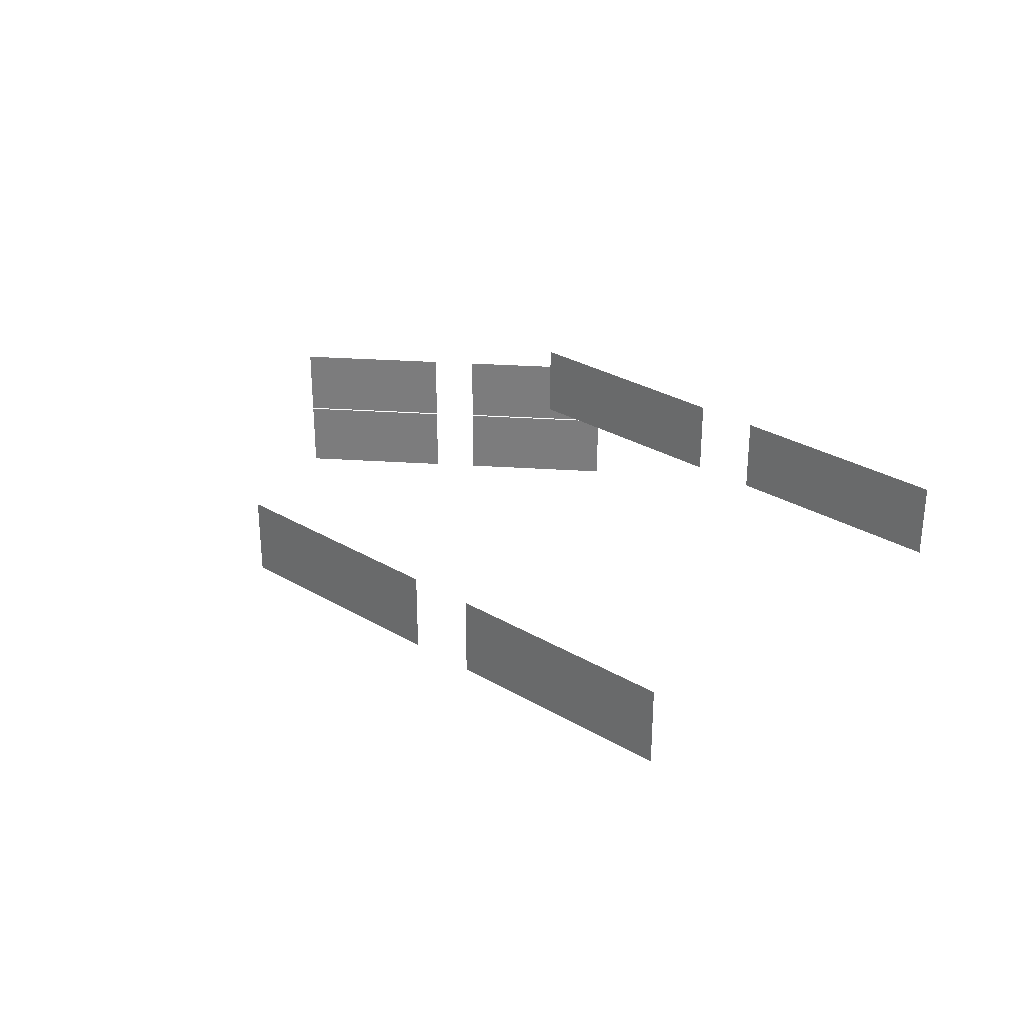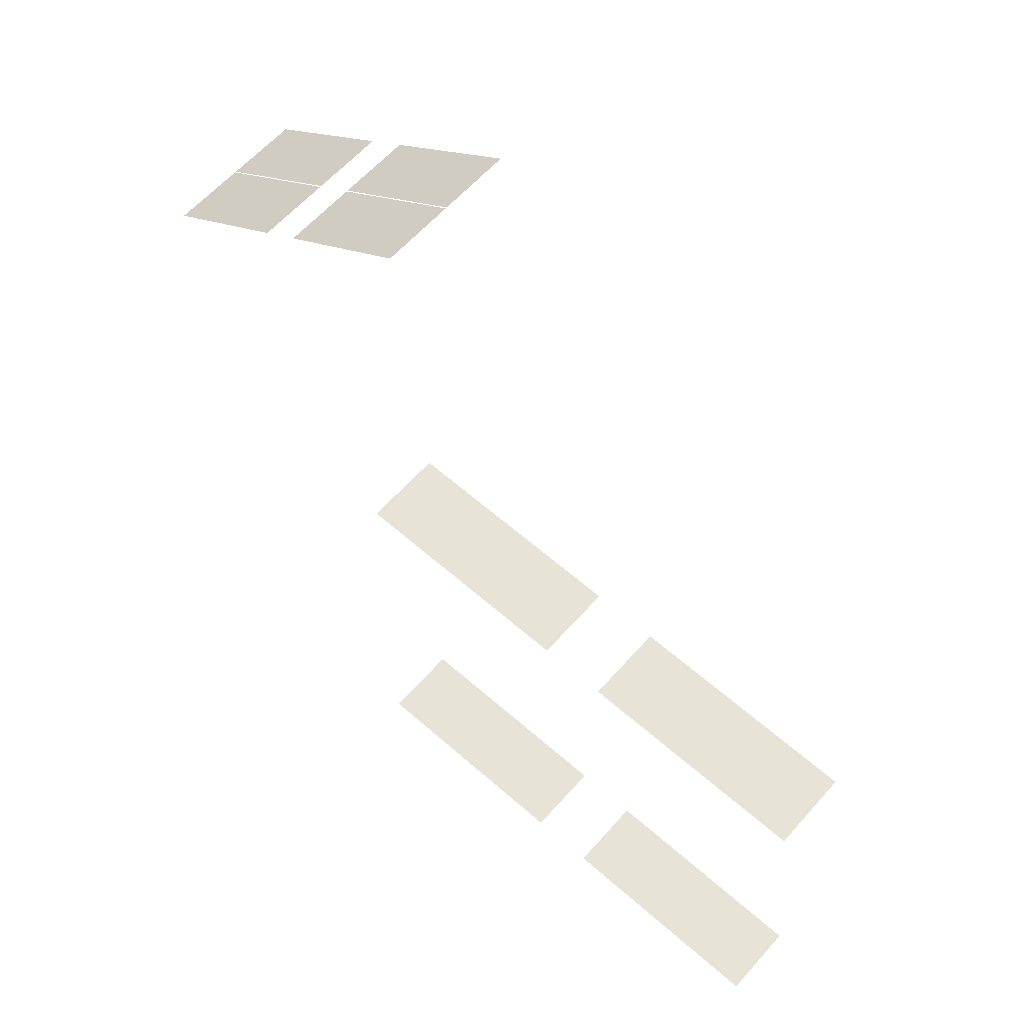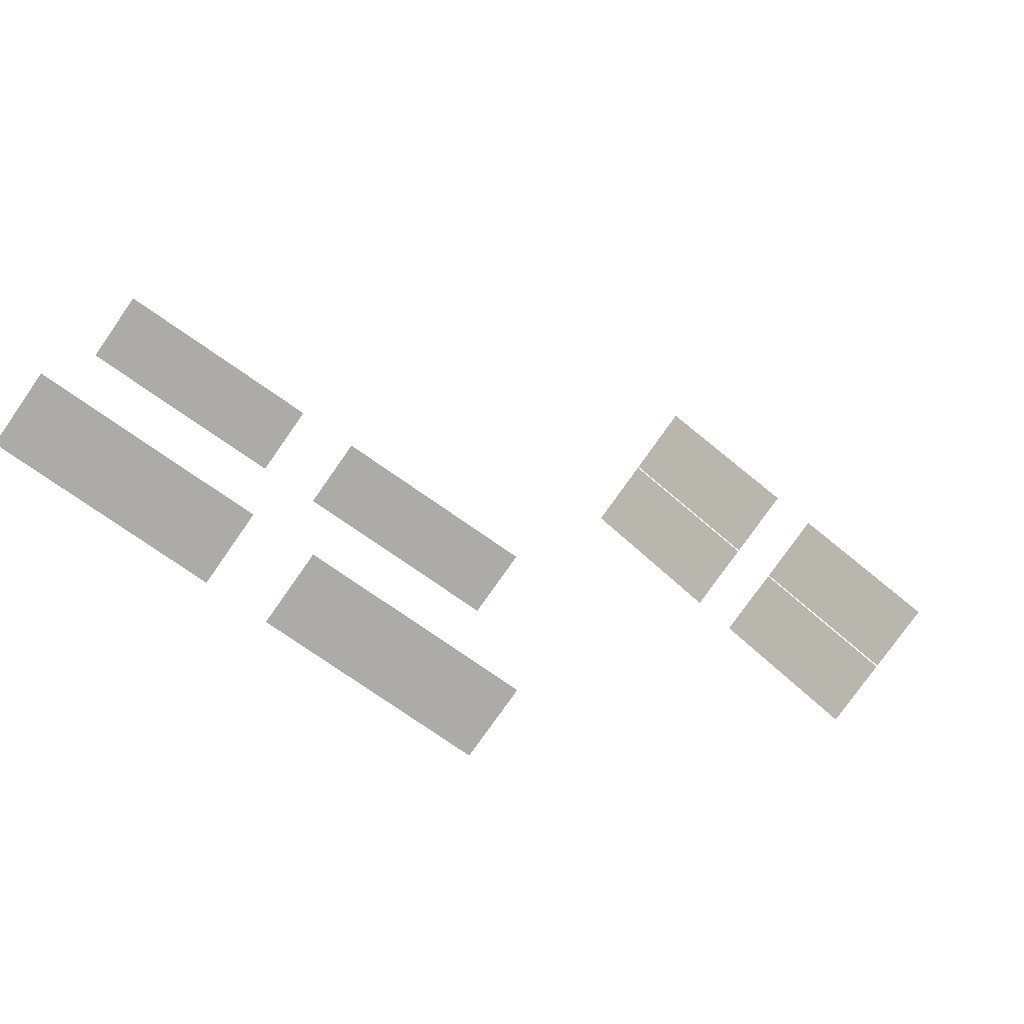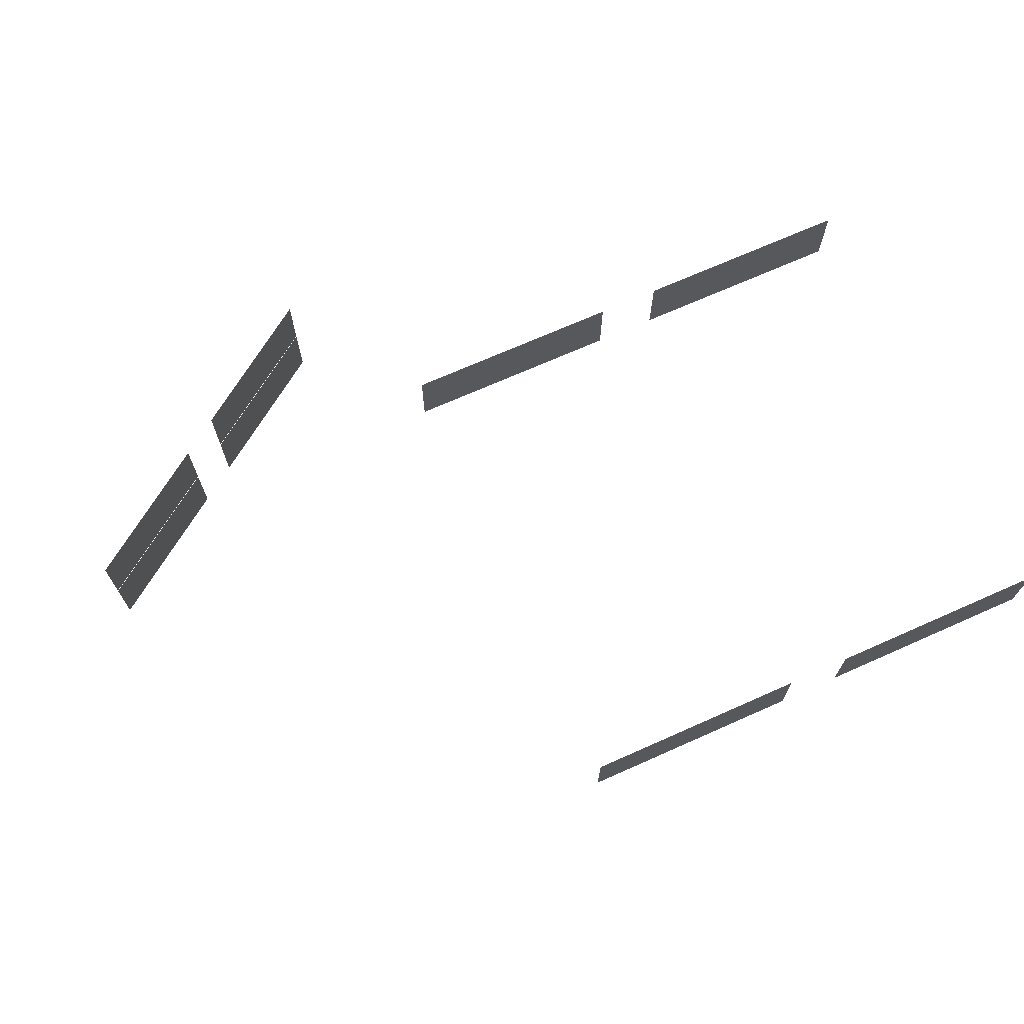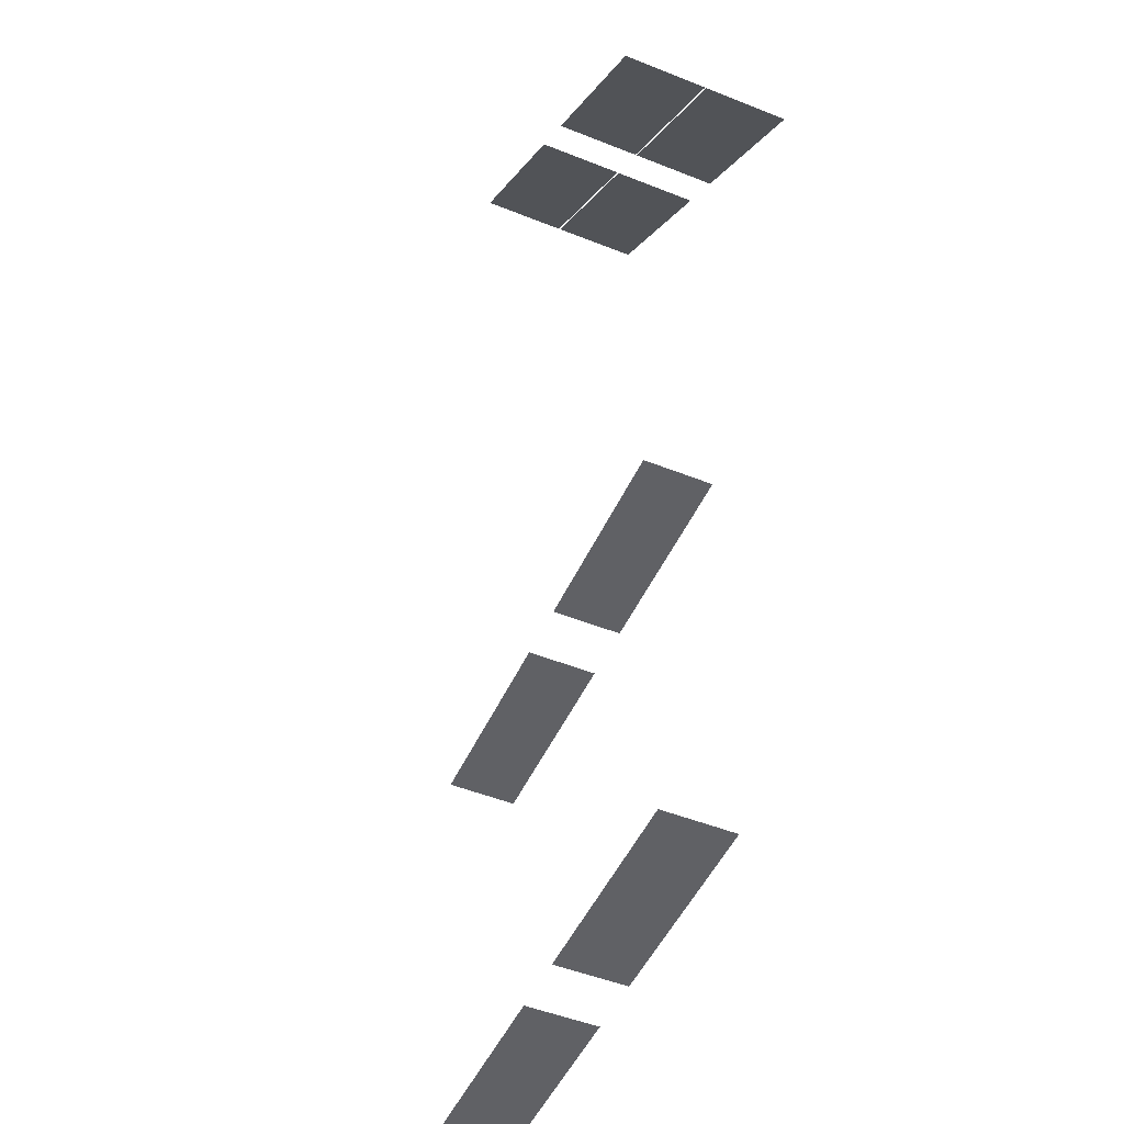
<metadata>
{"format":"obj","ext":"obj","renderer":"f3d","projection":"perspective","resolution":1024,"background":"white","views":[{"elev":30.4,"azim":-139.5,"up":"+Y"},{"elev":61.8,"azim":-138.4,"up":"+Z"},{"elev":-76.4,"azim":-34.9,"up":"+Z"},{"elev":70.1,"azim":156.0,"up":"+Y"},{"elev":-49.1,"azim":66.1,"up":"+Z"}]}
</metadata>
<code>
o win_4_0
v -0.4097 5.918 3.049
v -3.261 5.918 3.049
v -3.261 4.936 3.049
v -0.4097 4.936 3.049
v 3.261 4.936 3.049
v 0.4097 4.936 3.049
v 0.4097 5.918 3.049
v 3.261 5.918 3.049
v 0.4097 5.918 -3.02
v 3.261 5.918 -3.02
v 3.261 4.936 -3.02
v 0.4097 4.936 -3.02
v -3.261 5.918 -3.02
v -0.4097 5.918 -3.02
v -0.4097 4.936 -3.02
v -3.261 4.936 -3.02
v 6.176 2.269 4.513
v 4.403 2.269 5.755
v 4.403 3.251 5.755
v 6.176 3.251 4.513
v 8.458 3.251 2.913
v 6.685 3.251 4.156
v 6.685 2.269 4.156
v 8.458 2.269 2.913
v 8.458 3.27 2.913
v 6.685 3.27 4.156
v 6.685 4.252 4.156
v 8.458 4.252 2.913
v 6.176 3.27 4.513
v 4.403 3.27 5.755
v 4.403 4.252 5.755
v 6.176 4.252 4.513
f 1 2 3 4
f 6 5 8 7
f 9 10 11 12
f 13 14 15 16
f 18 17 20 19
f 21 22 23 24
f 26 25 28 27
f 30 29 32 31

</code>
